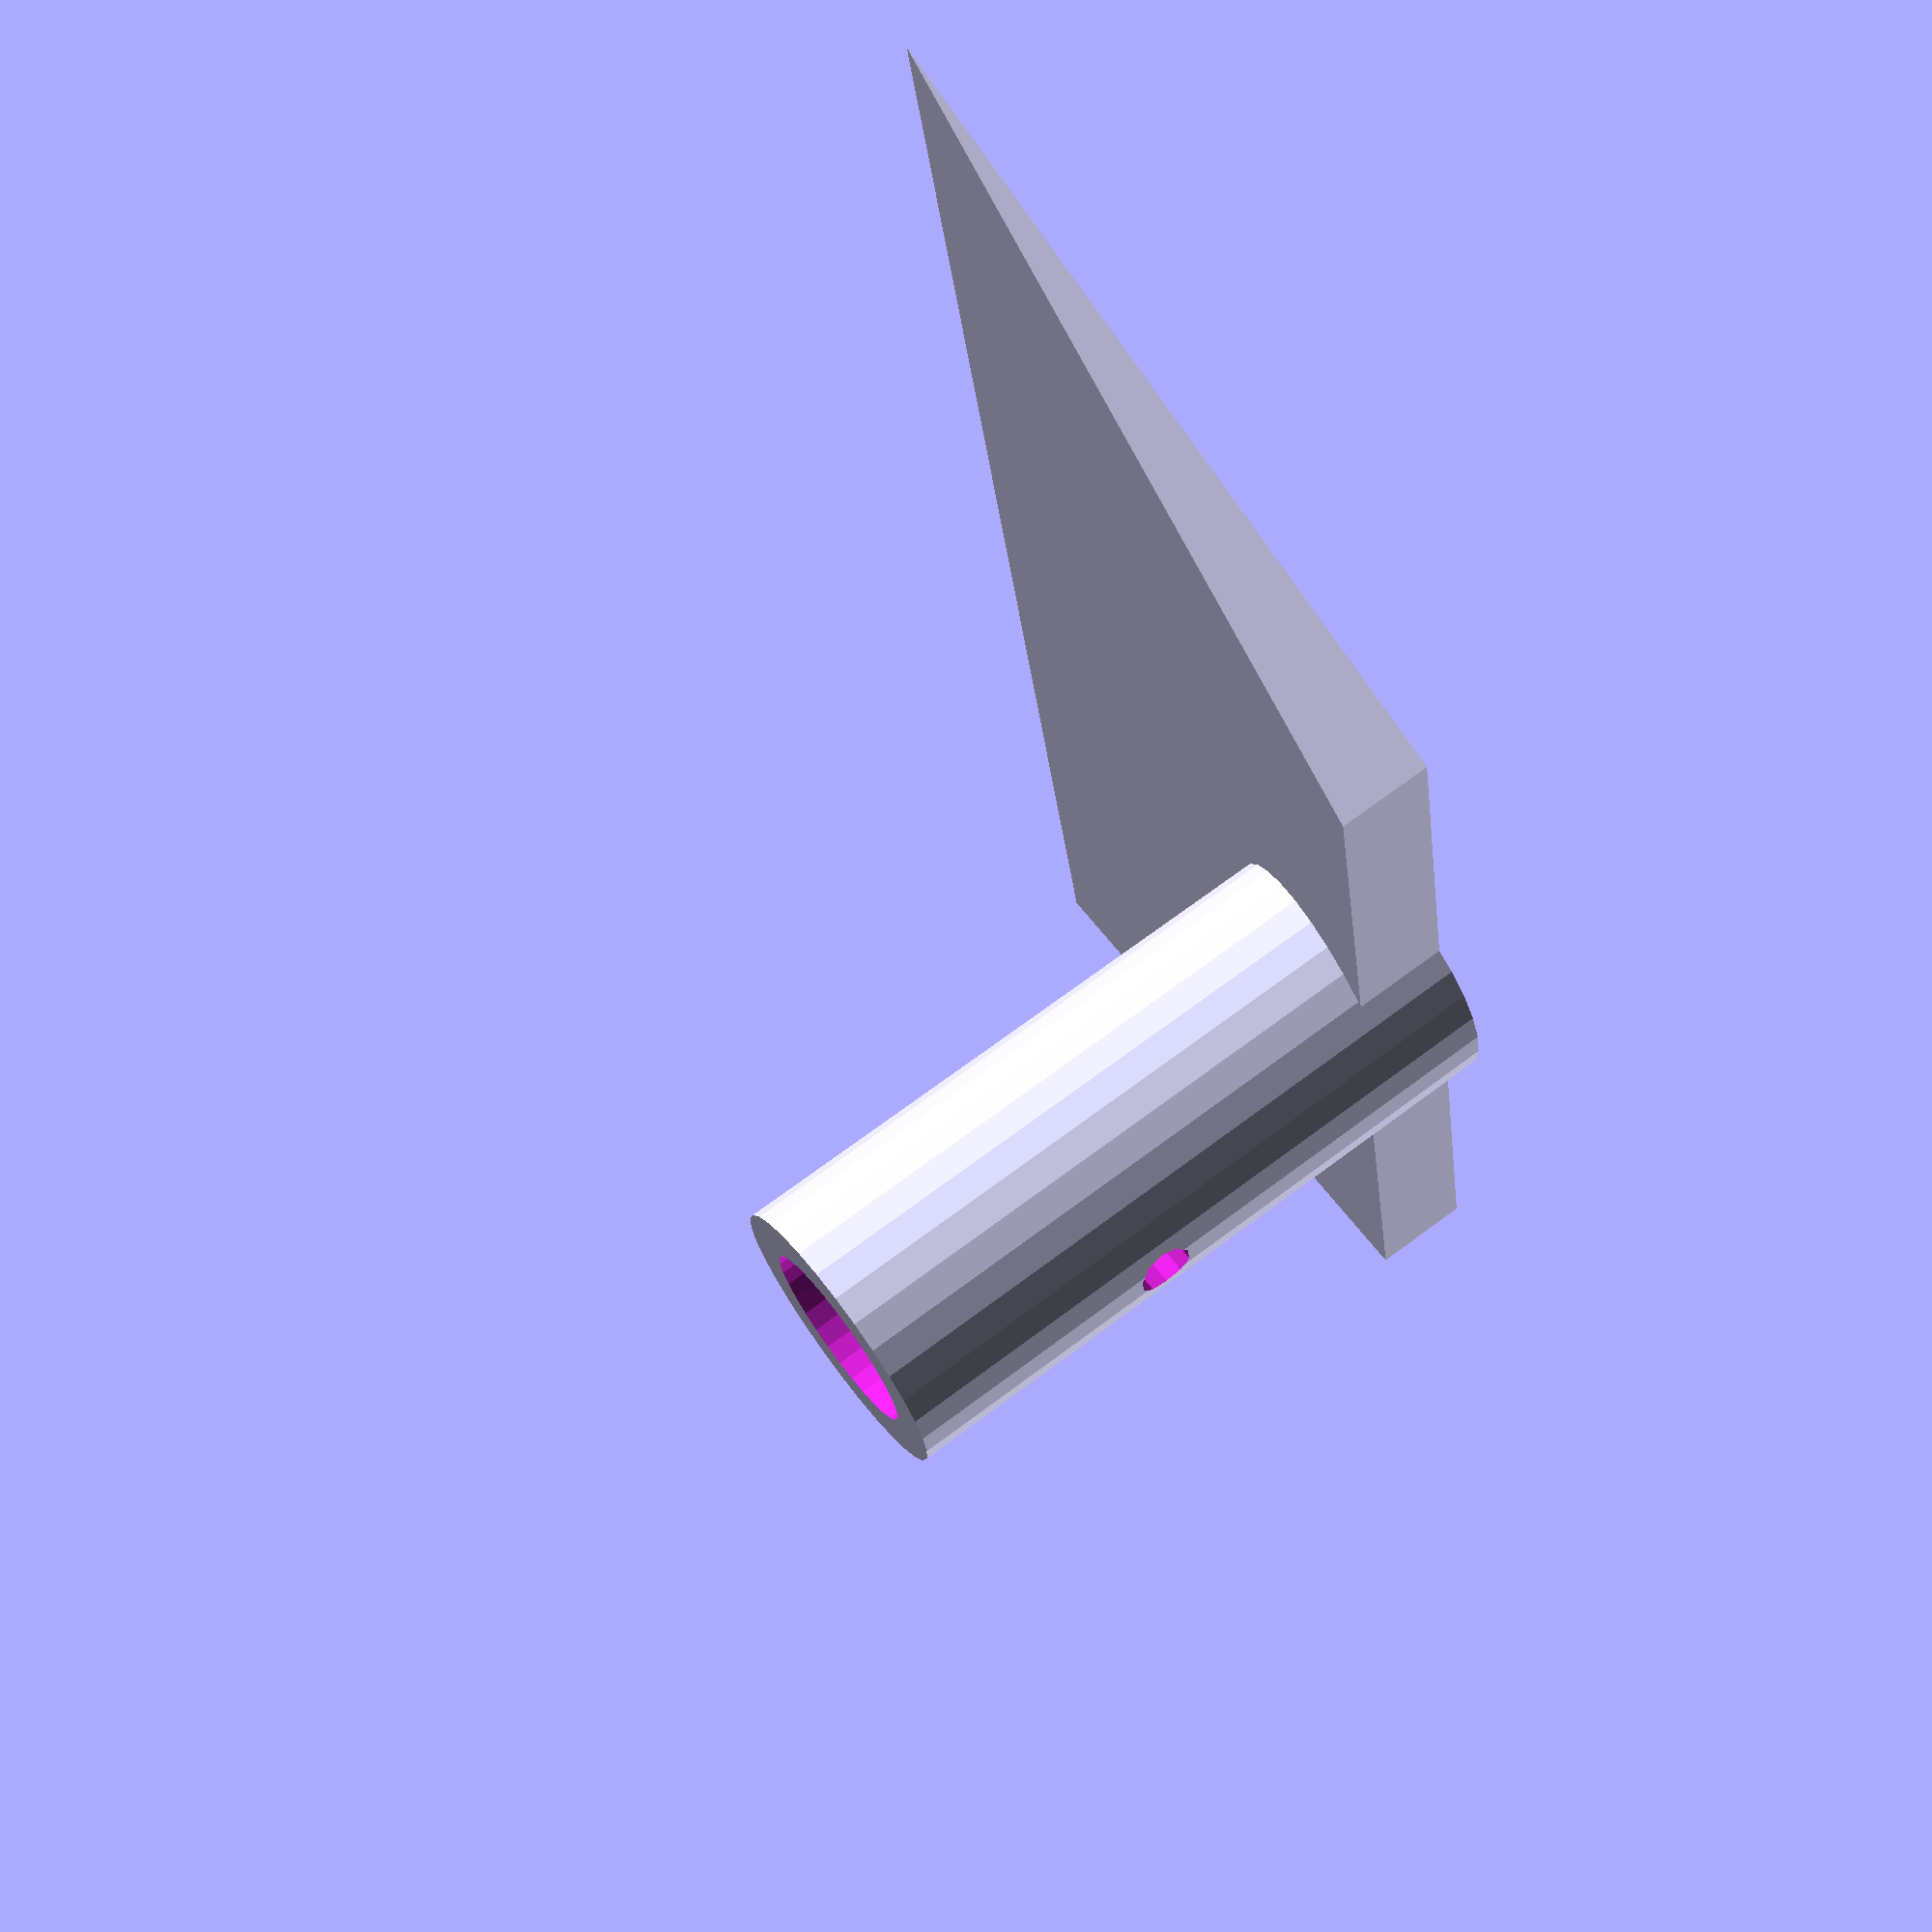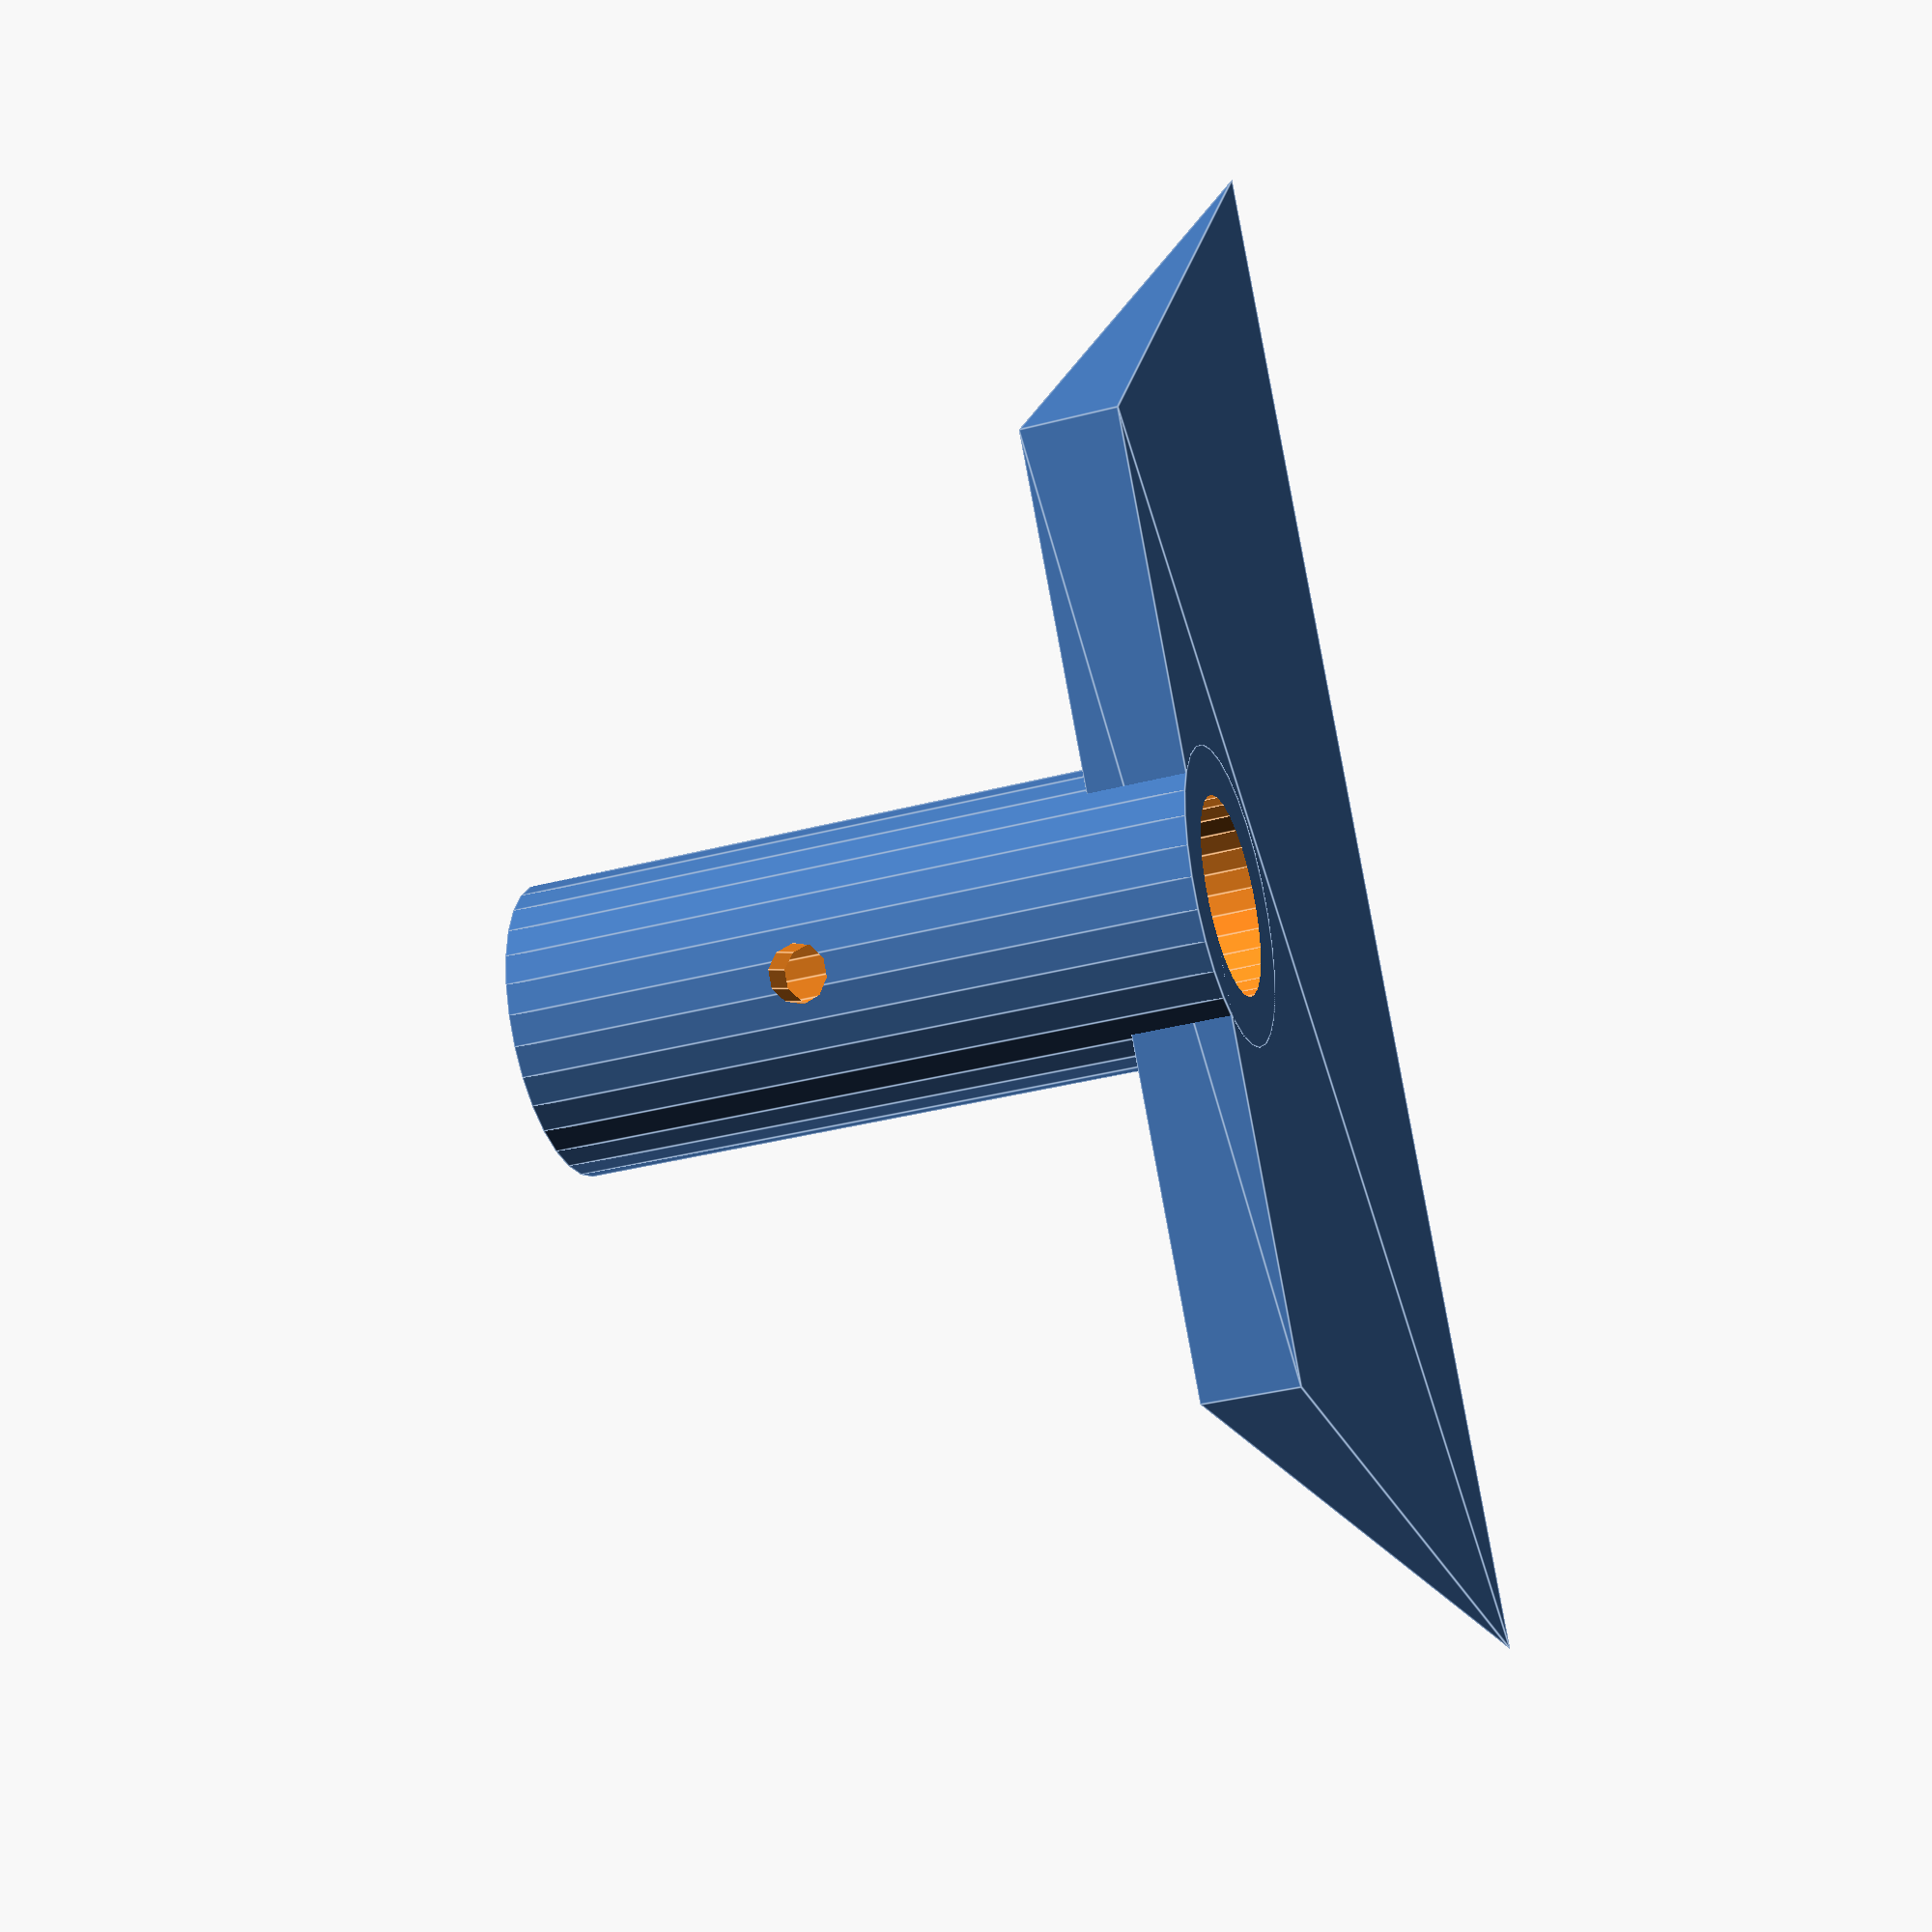
<openscad>
// Edit this to change the handle radius
handle = 10;

difference(){
	difference(){
		union(){
			// Physical hoe
			polyhedron(
				points=[ [70,0,0],[235,0,0],[200,76.25,0],[105,76.25,0],[200,76.25,10],[105,76.25,10] ],
				faces=[ [0,1,2,3],[0,5,4,1],[0,3,5],[1,4,2],[3,2,4,5] ]
			);

			// Handle holder
			difference(){
				translate( [152.5,67,0] ){
					cylinder(h=70, r1=handle+5, r2=handle+5);
				}

				translate( [152.5,67,-1] ){
				cylinder(h=73, r1=handle, r2=handle);
				}
			}
		}
		translate( [152.5,67,-1] ){
			cylinder(h=71, r1=handle, r2=handle);
		}
	}

	rotate(a=[90,0,0]){
		translate( [152.5,40,-110] ){
			cylinder(h=80, r1=3, r2=3);
		}
	}
}
</openscad>
<views>
elev=109.7 azim=258.7 roll=126.7 proj=p view=solid
elev=34.7 azim=122.8 roll=109.5 proj=p view=edges
</views>
